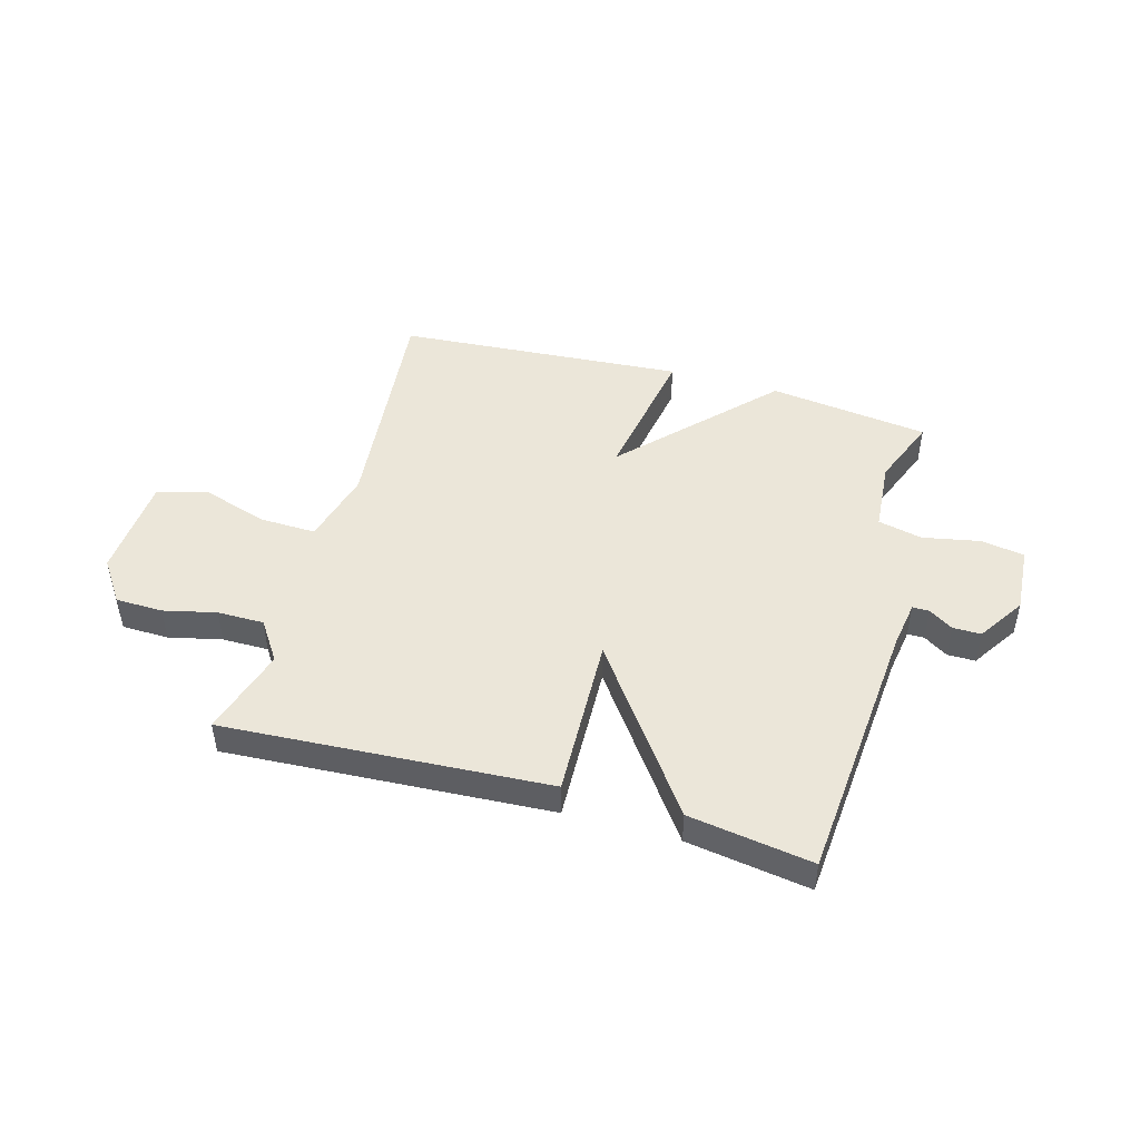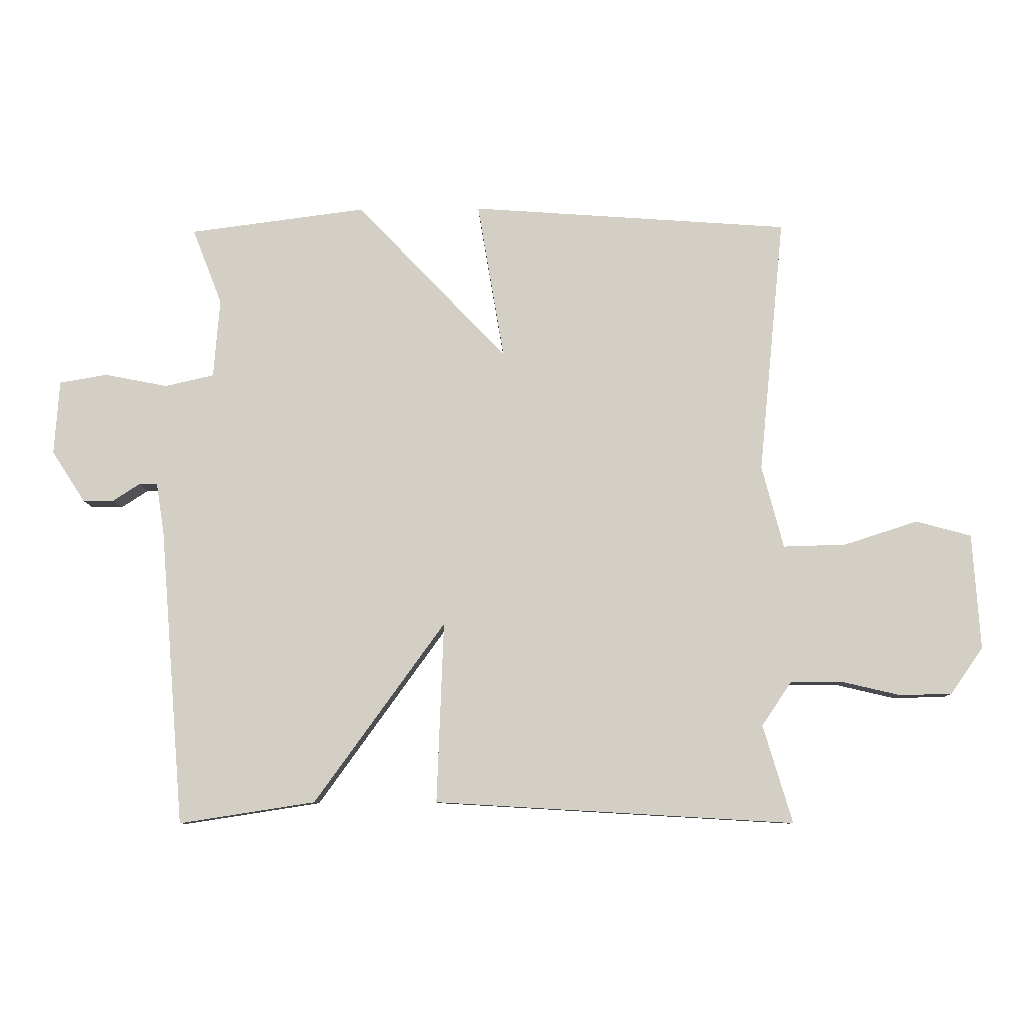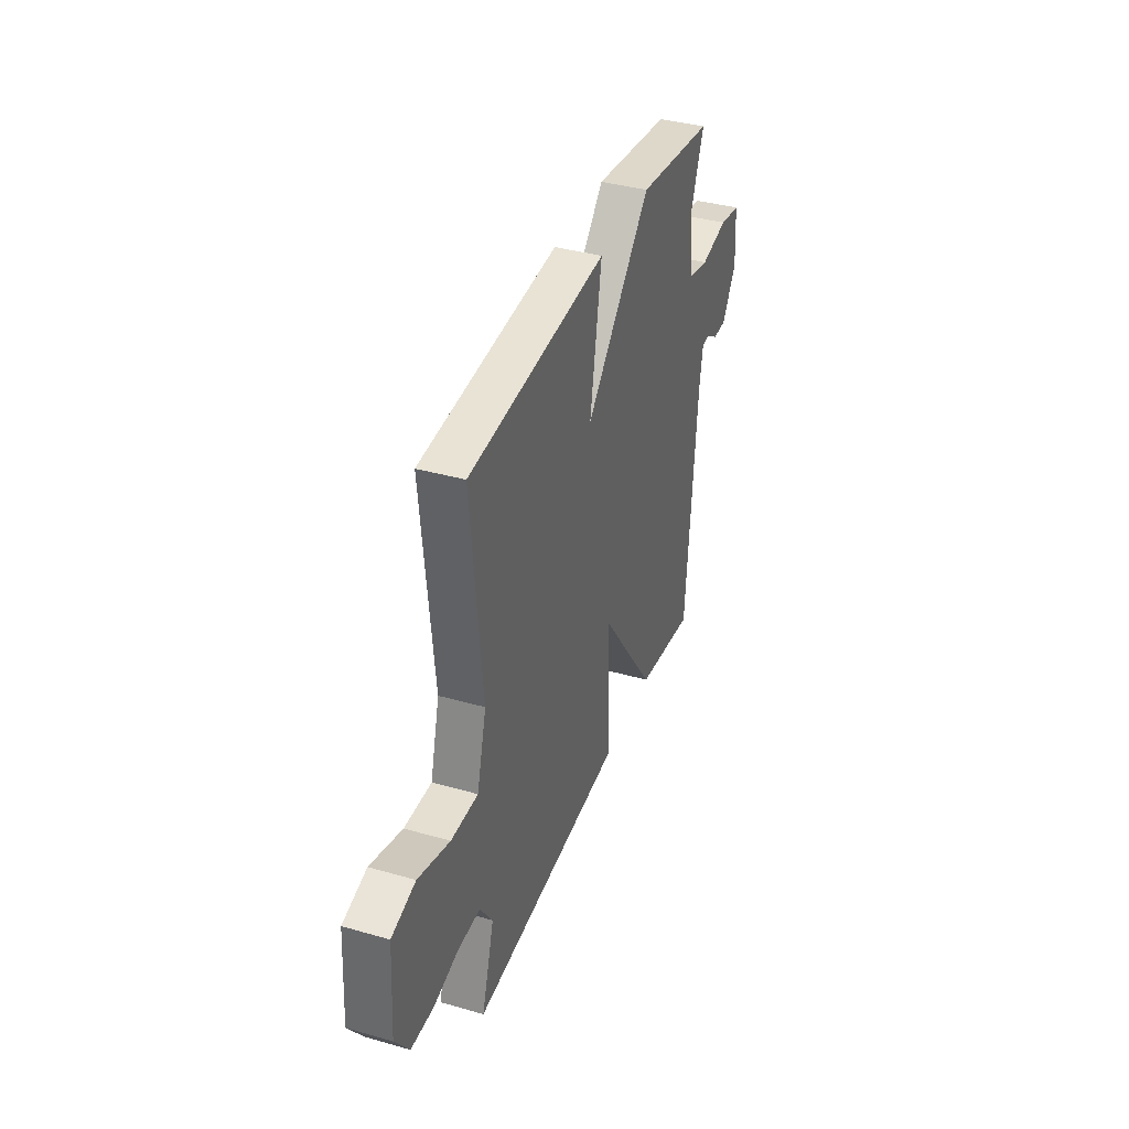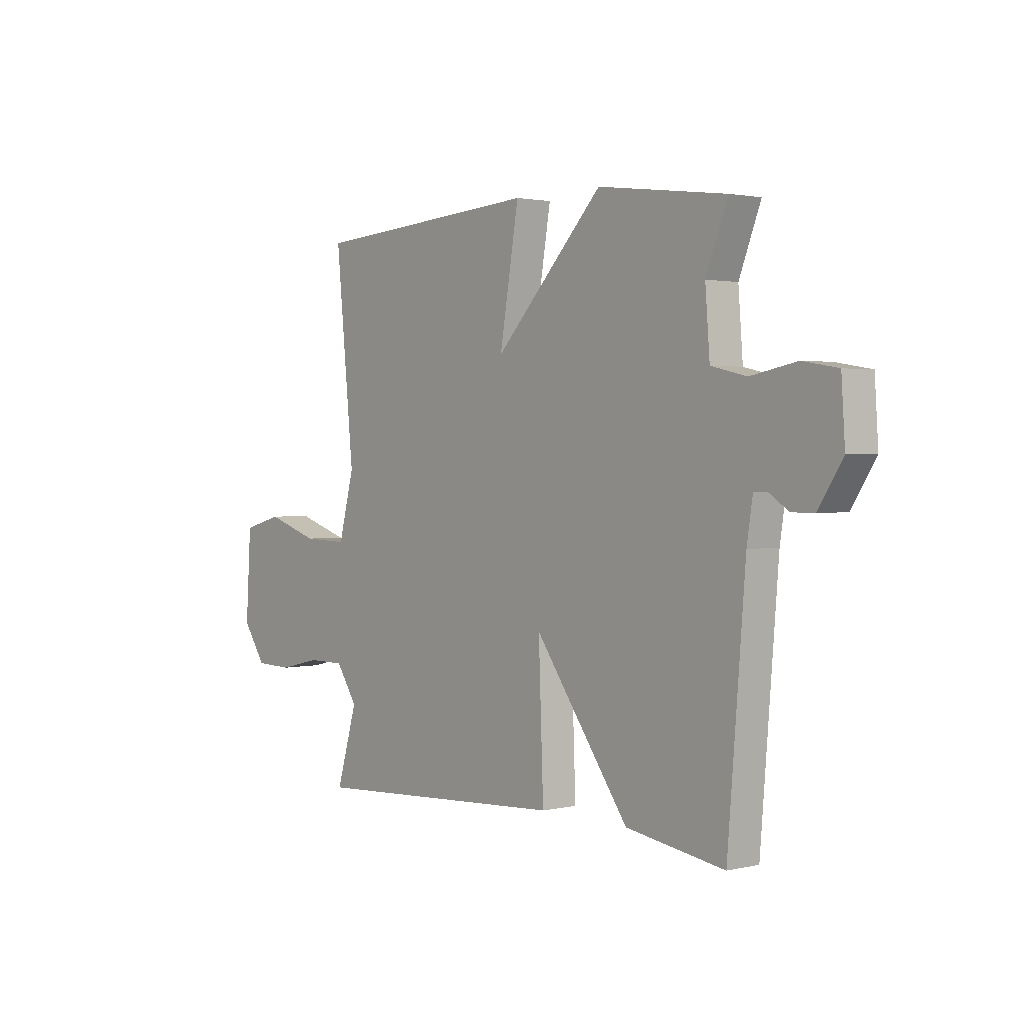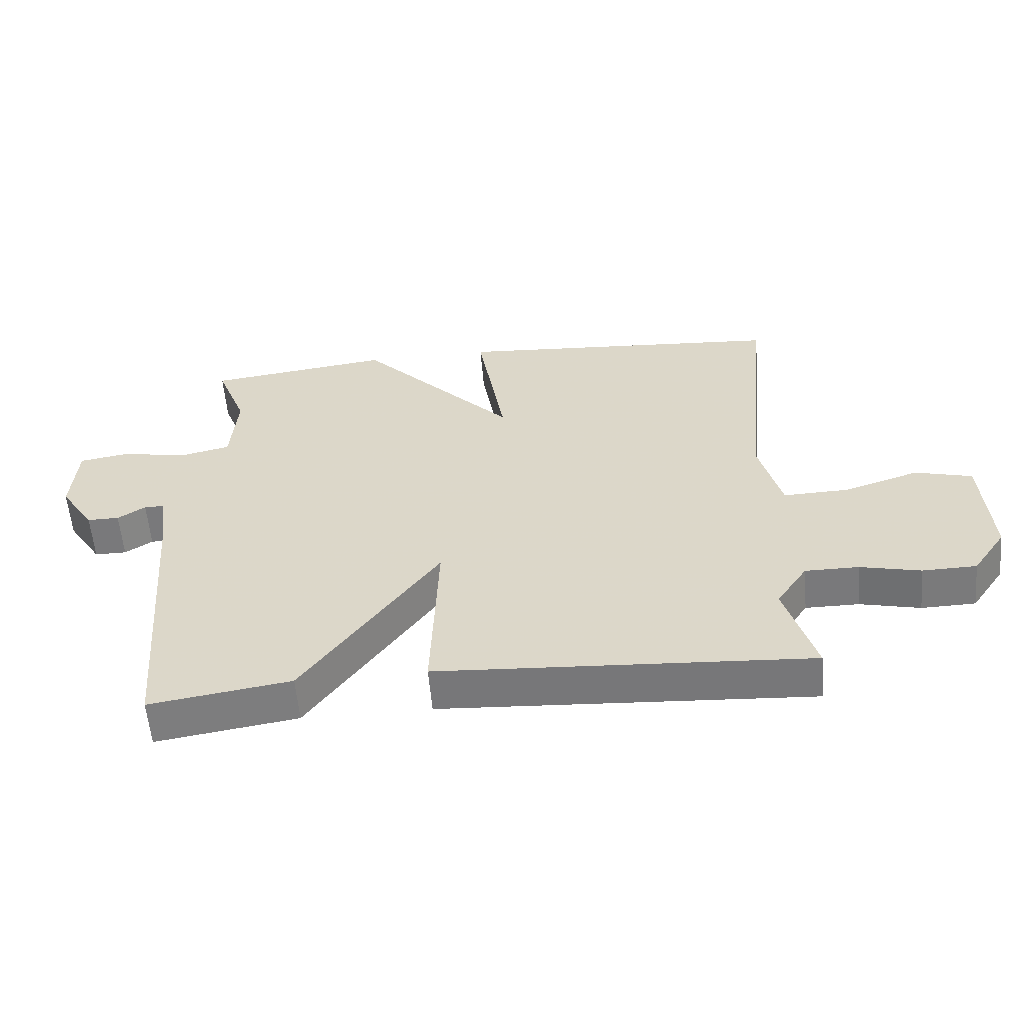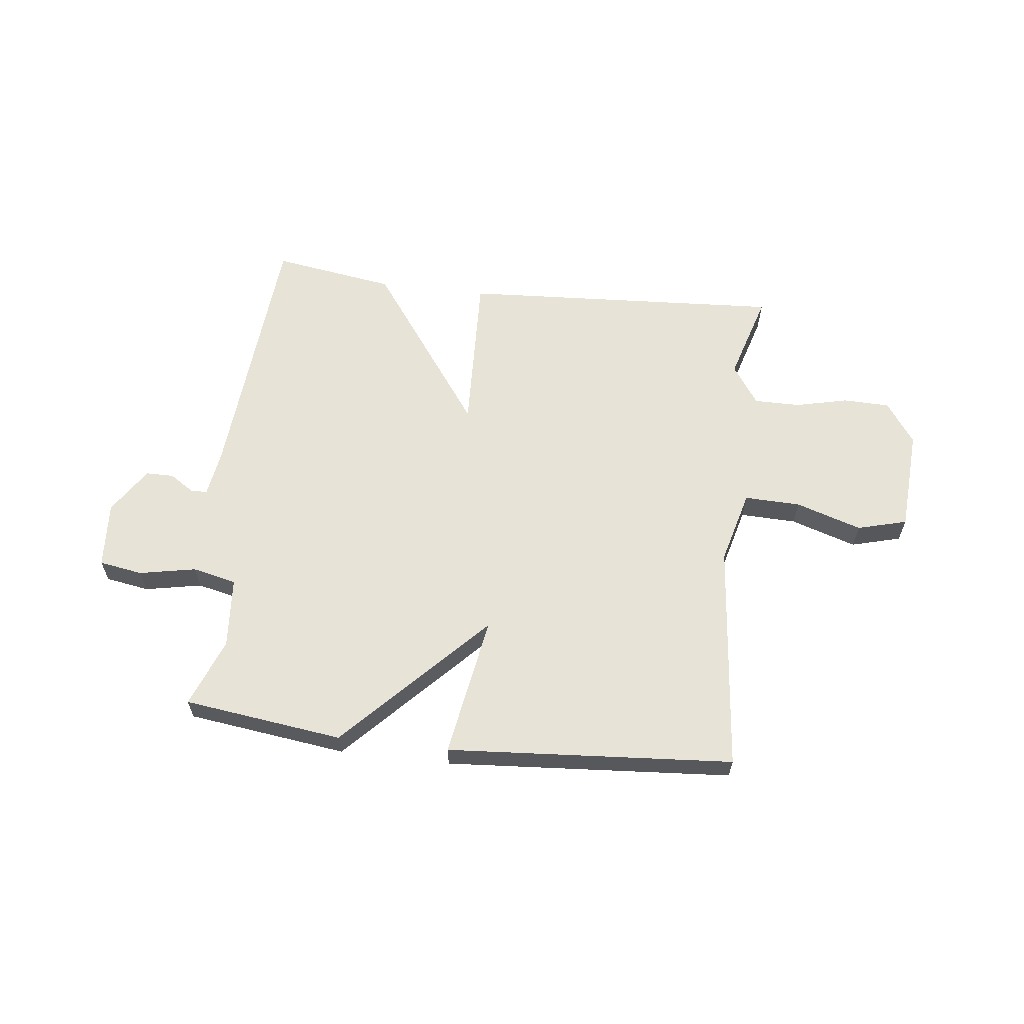
<metadata>
{"format":"obj","ext":"obj","renderer":"f3d","projection":"perspective","resolution":1024,"background":"white","views":[{"elev":47.2,"azim":-164.2,"up":"+Y"},{"elev":-9.0,"azim":1.6,"up":"+Z"},{"elev":38.1,"azim":109.9,"up":"+Z"},{"elev":1.8,"azim":-129.5,"up":"+Z"},{"elev":-57.9,"azim":4.9,"up":"+Z"},{"elev":61.6,"azim":6.7,"up":"+Y"}]}
</metadata>
<code>
v 0.5 0.07 -0.5
v -0.08 0.07 -0.466
v -0.069 0.07 -0.174
v -0.28 0.07 -0.466
v -0.5 0.07 -0.5
v -0.539 0.07 -0.021
v -0.552 0.07 0.063
v -0.582 0.07 0.063
v -0.625 0.07 0.035
v -0.675 0.07 0.035
v -0.729 0.07 0.118
v -0.721 0.07 0.238
v -0.643 0.07 0.251
v -0.541 0.07 0.231
v -0.462 0.07 0.249
v -0.452 0.07 0.377
v -0.5 0.07 0.5
v -0.214 0.07 0.537
v 0.029 0.07 0.282
v -0.014 0.07 0.537
v 0.5 0.07 0.5
v 0.459 0.07 0.086
v 0.494 0.07 -0.047
v 0.595 0.07 -0.044
v 0.713 0.07 -0.006
v 0.802 0.07 -0.03
v 0.814 0.07 -0.216
v 0.762 0.07 -0.291
v 0.678 0.07 -0.293
v 0.584 0.07 -0.271
v 0.501 0.07 -0.271
v 0.453 0.07 -0.342
v 0.5 0 -0.5
v -0.08 0 -0.466
v -0.069 0 -0.174
v -0.28 0 -0.466
v -0.5 0 -0.5
v -0.539 0 -0.021
v -0.552 0 0.063
v -0.582 0 0.063
v -0.625 0 0.035
v -0.675 0 0.035
v -0.729 0 0.118
v -0.721 0 0.238
v -0.643 0 0.251
v -0.541 0 0.231
v -0.462 0 0.249
v -0.452 0 0.377
v -0.5 0 0.5
v -0.214 0 0.537
v 0.029 0 0.282
v -0.014 0 0.537
v 0.5 0 0.5
v 0.459 0 0.086
v 0.494 0 -0.047
v 0.595 0 -0.044
v 0.713 0 -0.006
v 0.802 0 -0.03
v 0.814 0 -0.216
v 0.762 0 -0.291
v 0.678 0 -0.293
v 0.584 0 -0.271
v 0.501 0 -0.271
v 0.453 0 -0.342
f 28 29 30
f 27 28 30
f 26 27 30
f 25 26 30
f 24 25 30
f 23 24 30 31
f 22 23 31 32
f 19 20 21 22
f 16 17 18 19
f 19 22 32
f 16 19 32
f 15 16 32
f 12 13 14
f 11 12 14
f 10 11 14
f 9 10 14
f 8 9 14
f 7 8 14 15
f 6 7 15 32
f 3 4 5 6
f 32 1 2 3
f 3 6 32
f 62 61 60
f 62 60 59
f 62 59 58
f 62 58 57
f 62 57 56
f 63 62 56 55
f 64 63 55 54
f 54 53 52 51
f 51 50 49 48
f 64 54 51
f 64 51 48
f 64 48 47
f 46 45 44
f 46 44 43
f 46 43 42
f 46 42 41
f 46 41 40
f 47 46 40 39
f 64 47 39 38
f 38 37 36 35
f 35 34 33 64
f 64 38 35
f 1 33 34 2
f 2 34 35 3
f 3 35 36 4
f 4 36 37 5
f 5 37 38 6
f 6 38 39 7
f 7 39 40 8
f 8 40 41 9
f 9 41 42 10
f 10 42 43 11
f 11 43 44 12
f 12 44 45 13
f 13 45 46 14
f 14 46 47 15
f 15 47 48 16
f 16 48 49 17
f 17 49 50 18
f 18 50 51 19
f 19 51 52 20
f 20 52 53 21
f 21 53 54 22
f 22 54 55 23
f 23 55 56 24
f 24 56 57 25
f 25 57 58 26
f 26 58 59 27
f 27 59 60 28
f 28 60 61 29
f 29 61 62 30
f 30 62 63 31
f 31 63 64 32
f 32 64 33 1

</code>
